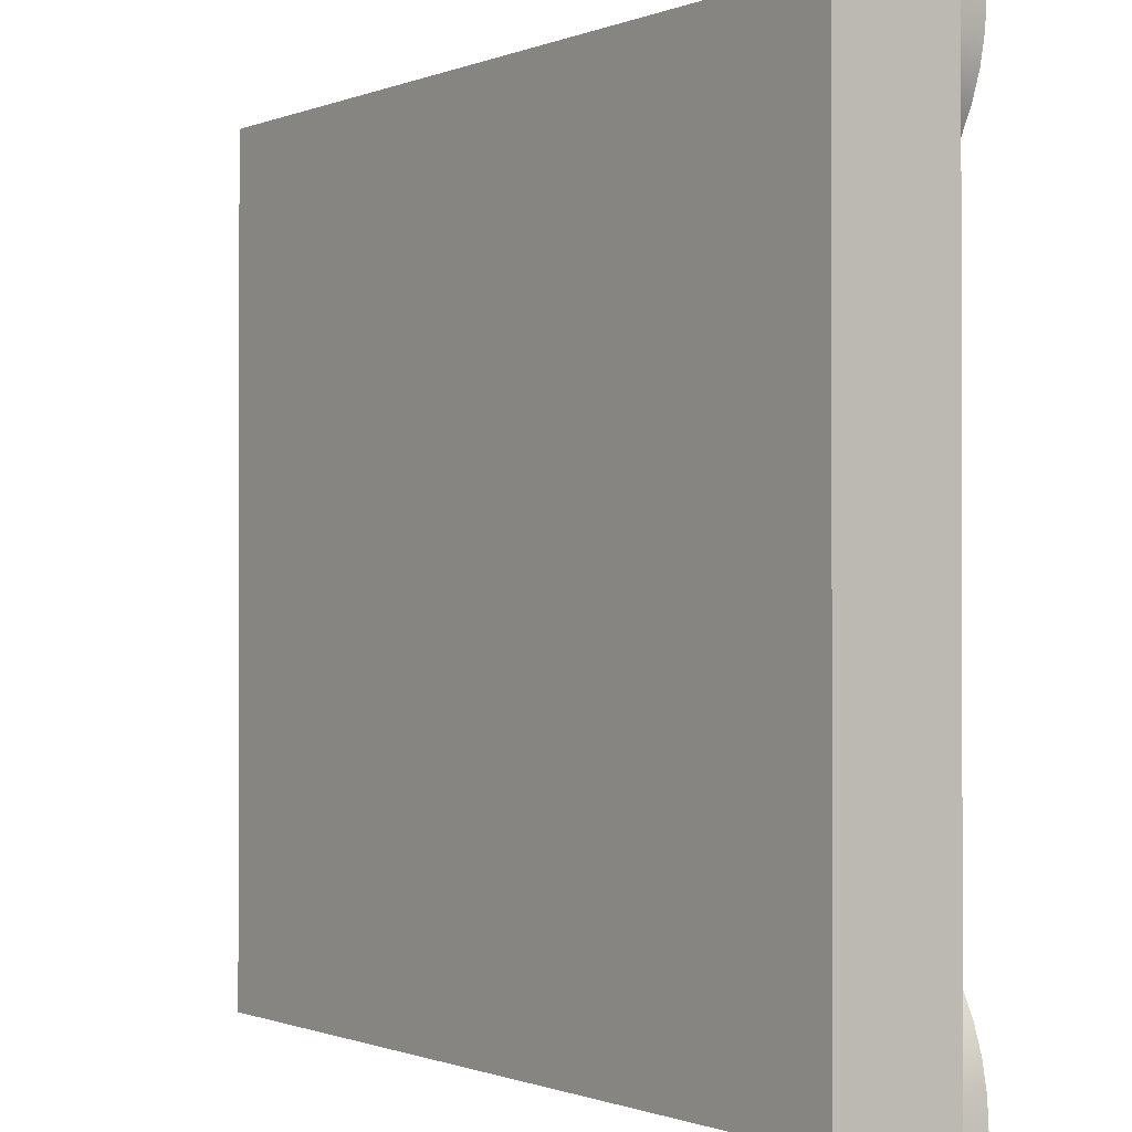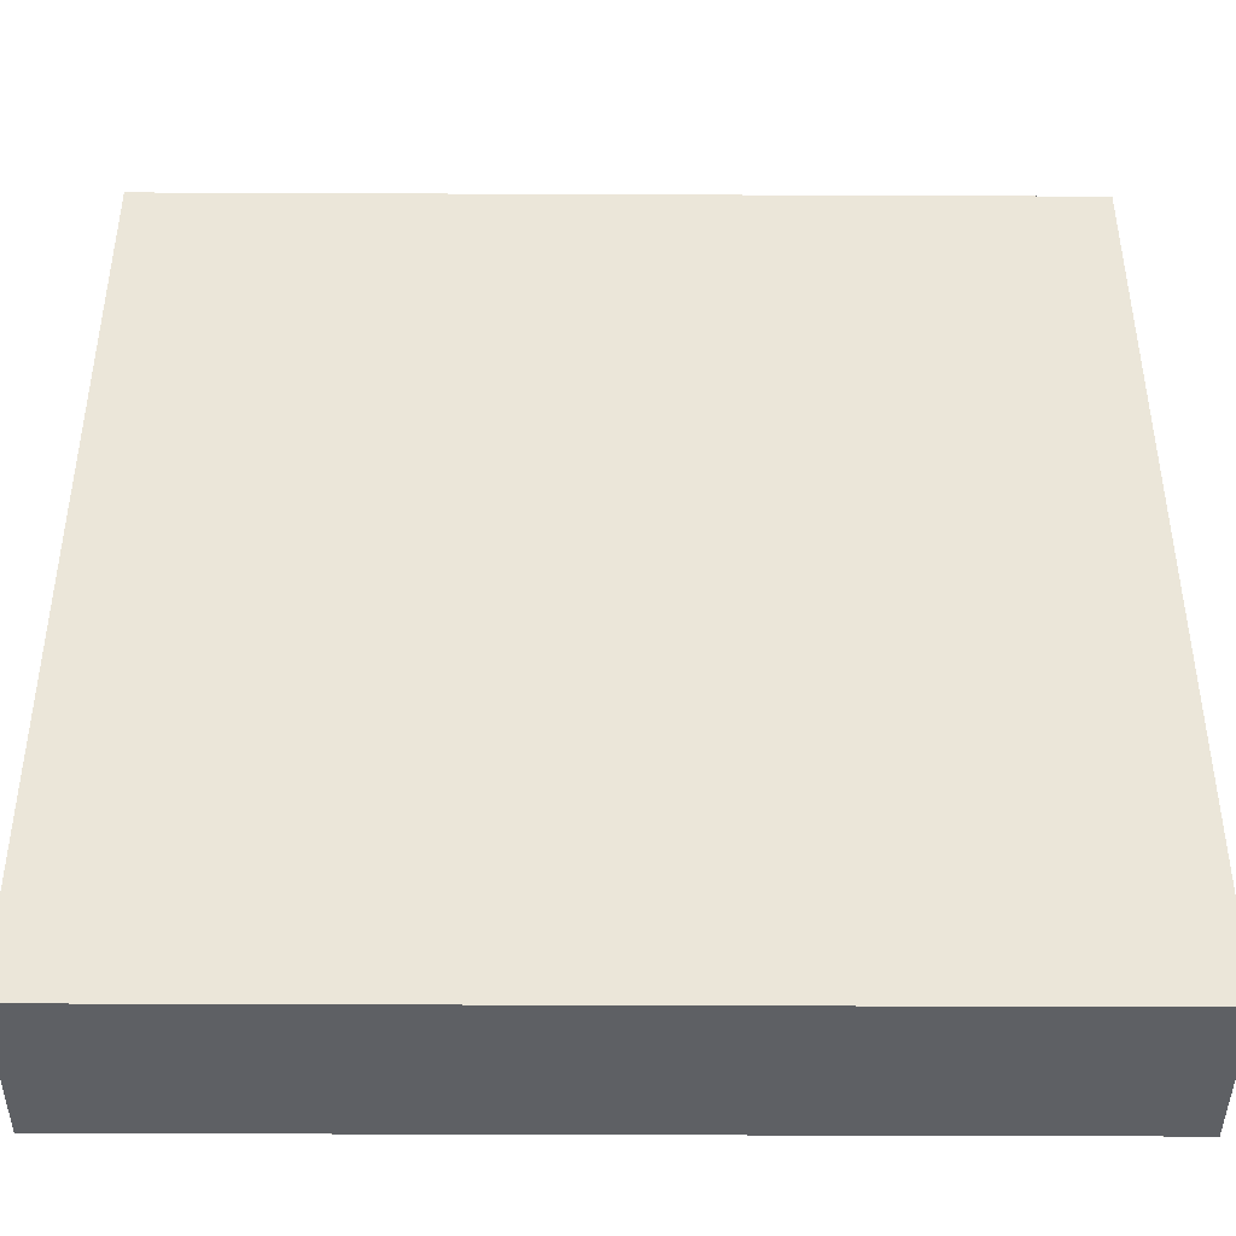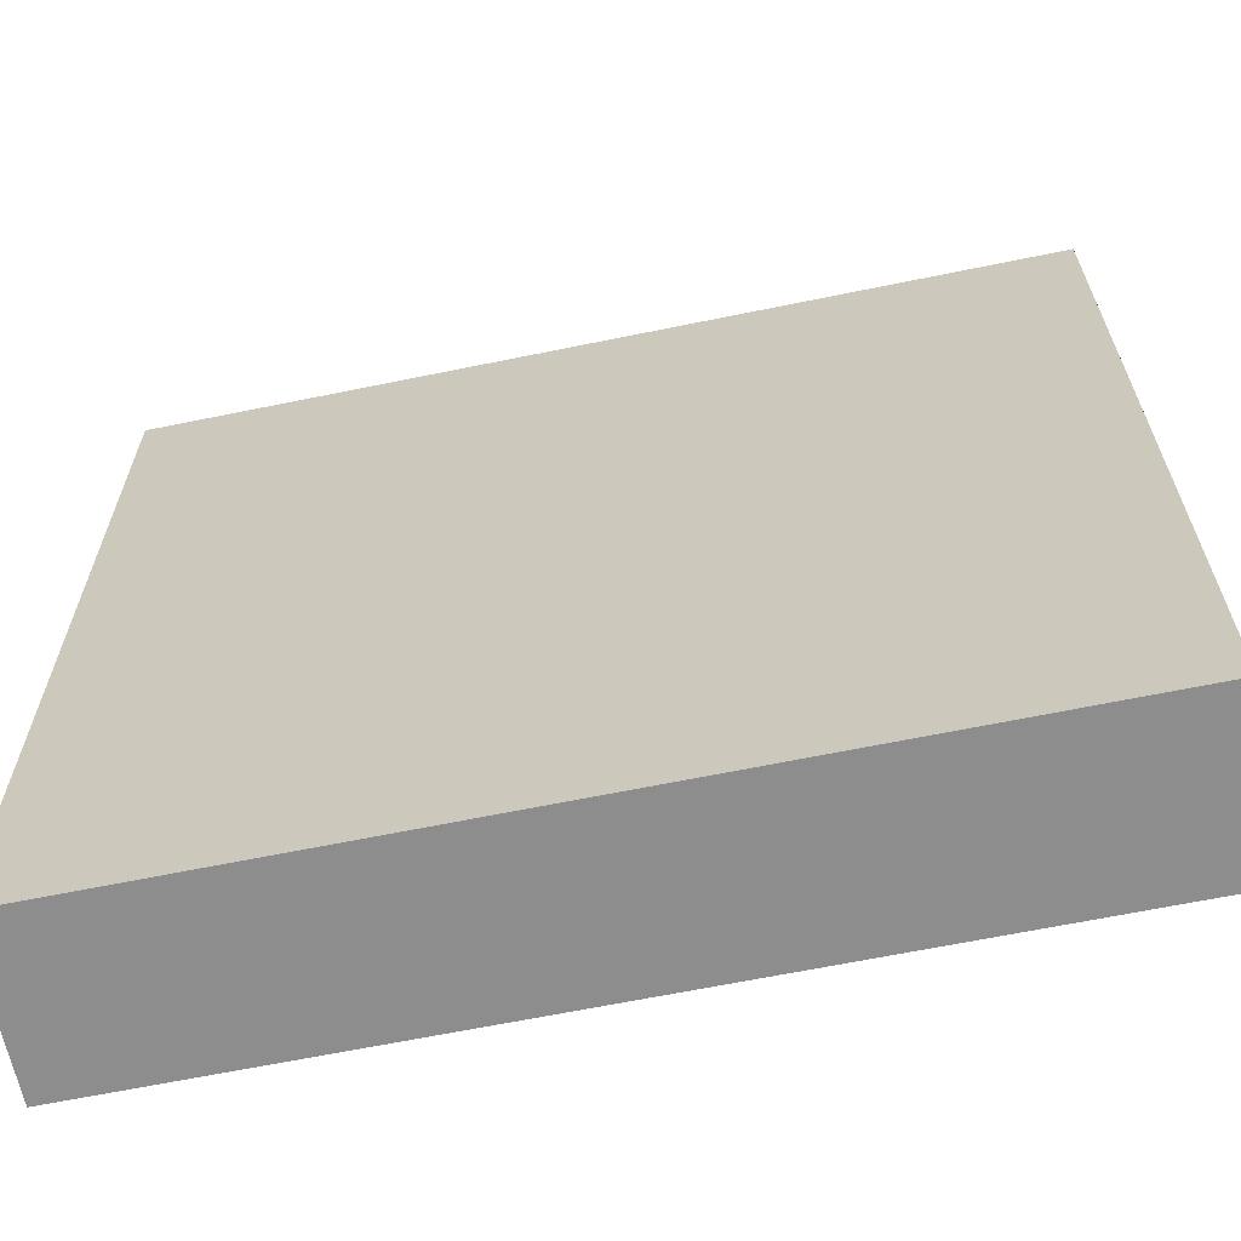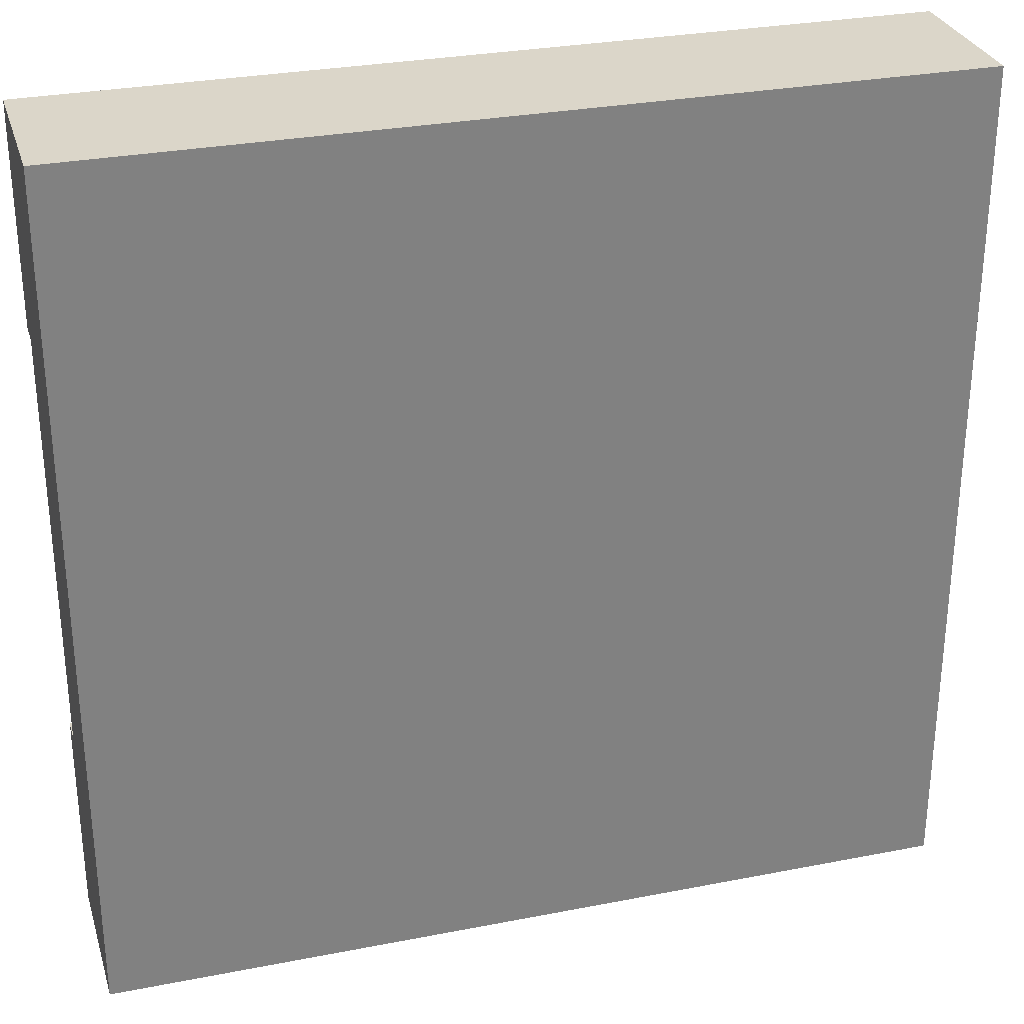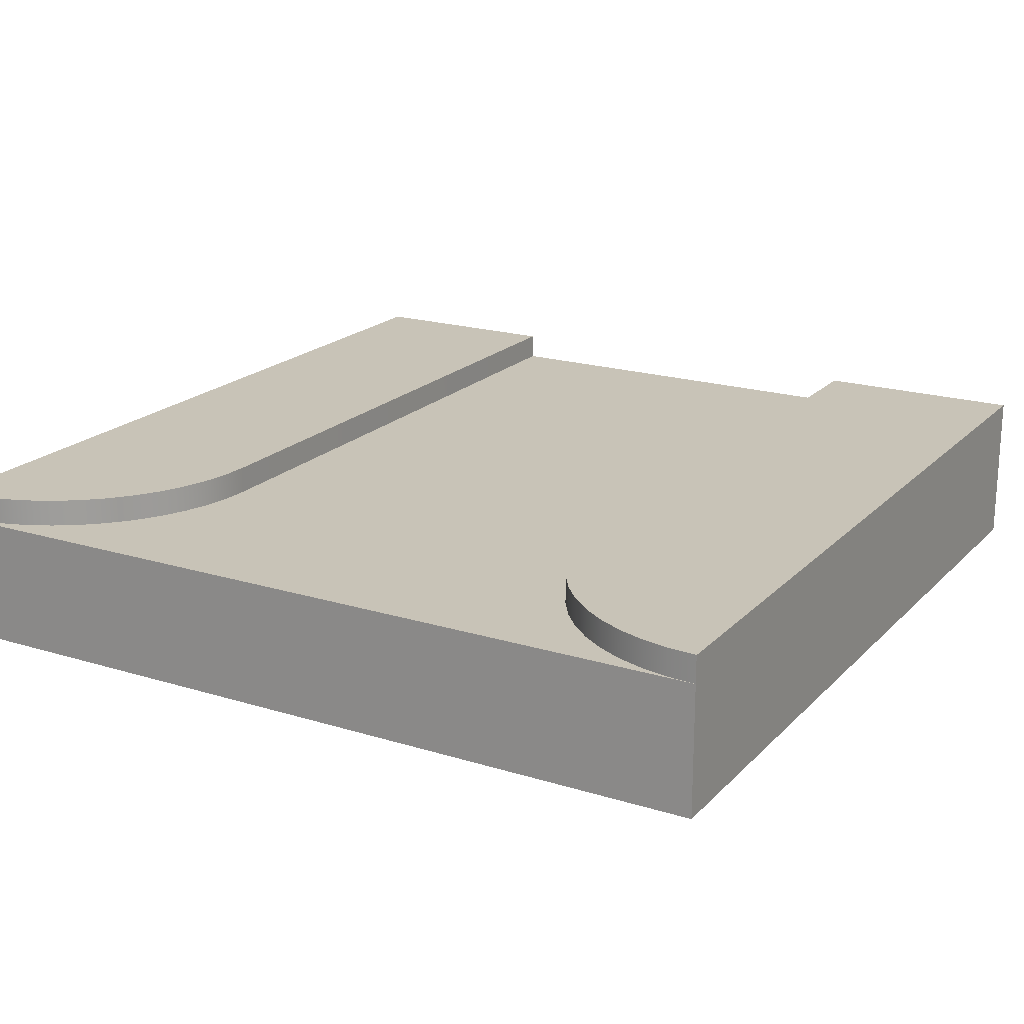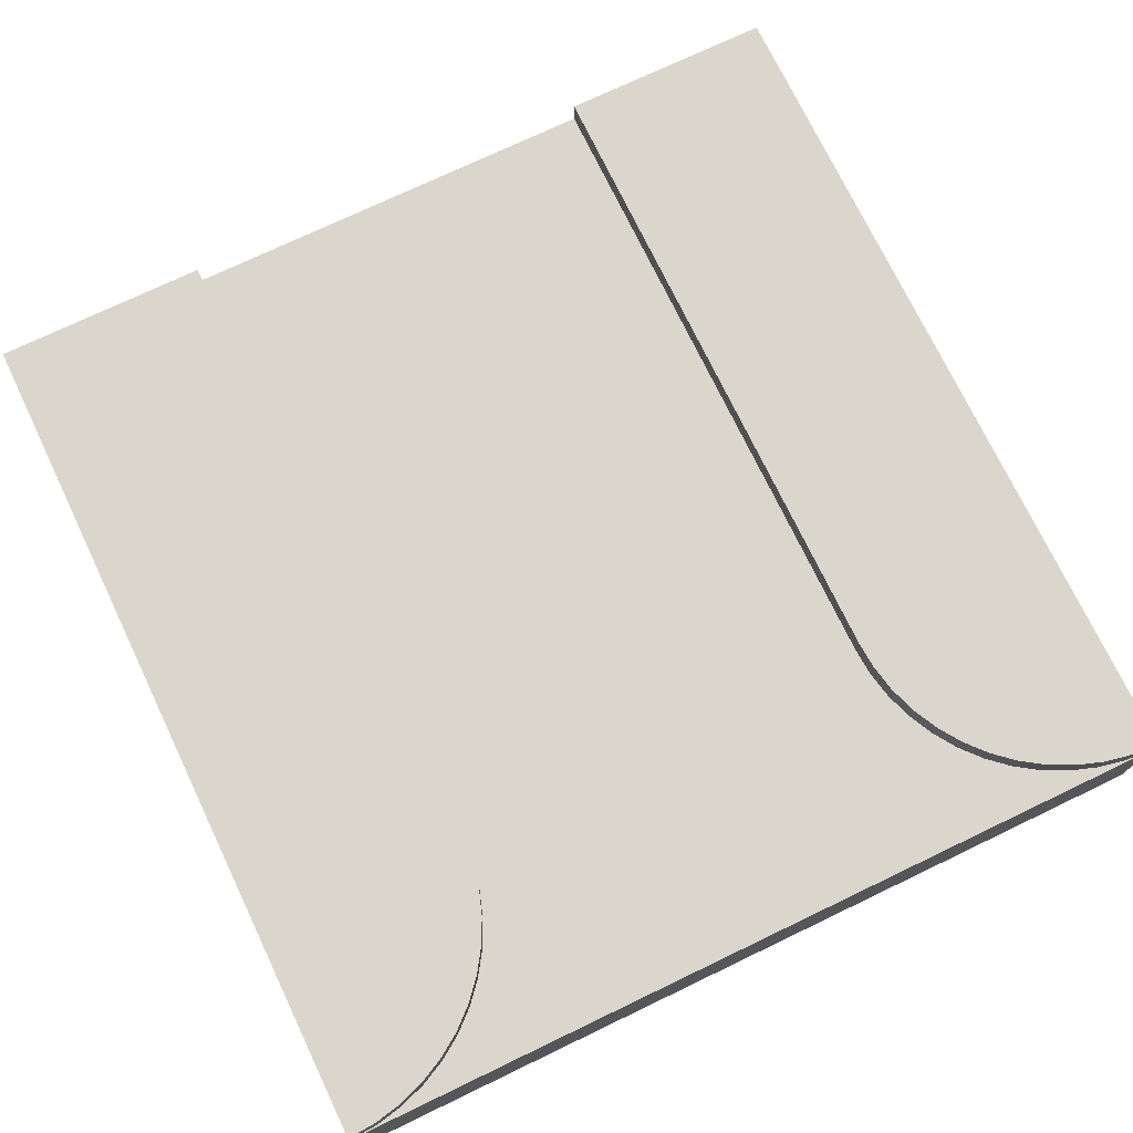
<metadata>
{"format":"obj","ext":"obj","renderer":"f3d","projection":"perspective","resolution":1024,"background":"white","views":[{"elev":-0.7,"azim":53.6,"up":"+Z"},{"elev":-42.9,"azim":-0.3,"up":"+Z"},{"elev":-64.7,"azim":11.7,"up":"+Z"},{"elev":29.7,"azim":-16.0,"up":"+Z"},{"elev":19.6,"azim":119.9,"up":"+Y"},{"elev":73.8,"azim":64.4,"up":"+Y"}]}
</metadata>
<code>
o roadTile_176
v 3 0.455 -3
v 3 0 -3
v 0 0 -3
v 0 0.55 -3
v 3 0.55 -3
v 3 0 -0
v 3 0.455 0
v 0 0 0
v 0 0 -0.75
v 0 0 -2.25
v 0 0.55 0
v 3 0.55 0
v 0 0.55 -0.75
v 0 0.455 -0.75
v 2.25 0.55 -0.75
v 2.25 0.455 -0.75
v 2.348 0.55 -0.7436
v 2.348 0.455 -0.7436
v 2.994 0.55 -0.09789
v 2.974 0.55 -0.1941
v 2.943 0.55 -0.287
v 2.9 0.55 -0.375
v 2.845 0.55 -0.4566
v 2.78 0.55 -0.5303
v 2.707 0.55 -0.595
v 2.625 0.55 -0.6495
v 2.537 0.55 -0.6929
v 2.444 0.55 -0.7244
v 2.994 0.455 -0.09789
v 2.994 0.455 -2.902
v 2.974 0.455 -2.806
v 2.943 0.455 -2.713
v 2.9 0.455 -2.625
v 2.845 0.455 -2.543
v 2.78 0.455 -2.47
v 2.707 0.455 -2.405
v 2.625 0.455 -2.35
v 2.537 0.455 -2.307
v 2.444 0.455 -2.276
v 2.348 0.455 -2.256
v 2.25 0.455 -2.25
v 0 0.455 -2.25
v 2.444 0.455 -0.7244
v 2.537 0.455 -0.6929
v 2.625 0.455 -0.6495
v 2.707 0.455 -0.595
v 2.78 0.455 -0.5303
v 2.845 0.455 -0.4566
v 2.9 0.455 -0.375
v 2.943 0.455 -0.287
v 2.974 0.455 -0.1941
v 2.994 0.55 -2.902
v 0 0.55 -2.25
v 2.25 0.55 -2.25
v 2.348 0.55 -2.256
v 2.444 0.55 -2.276
v 2.537 0.55 -2.307
v 2.625 0.55 -2.35
v 2.707 0.55 -2.405
v 2.78 0.55 -2.47
v 2.845 0.55 -2.543
v 2.9 0.55 -2.625
v 2.943 0.55 -2.713
v 2.974 0.55 -2.806
f 25 27 19
f 62 64 58
f 42 53 4
f 5 1 4
f 8 6 7 11
f 49 22 21 50
f 6 8 9
f 10 3 2
f 12 11 7
f 3 10 42 4
f 11 13 14
f 16 15 17 18
f 29 19 12 7
f 28 17 15
f 15 13 11
f 11 12 15
f 12 19 15
f 19 20 23
f 20 21 23
f 21 22 23
f 23 24 25
f 25 26 27
f 27 28 19
f 28 15 19
f 23 25 19
f 18 17 28 43
f 9 10 2 6
f 35 60 59 36
f 53 42 41 54
f 4 53 54
f 54 55 56
f 56 57 58
f 58 59 60
f 60 61 62
f 62 63 64
f 64 52 5
f 5 4 54
f 54 56 5
f 56 58 64
f 5 56 64
f 58 60 62
f 51 20 19 29
f 50 21 20 51
f 38 57 56 39
f 37 58 57 38
f 36 59 58 37
f 46 25 24 47
f 1 5 52 30
f 34 61 60 35
f 33 62 61 34
f 32 63 62 33
f 31 64 63 32
f 8 11 14 9
f 30 52 64 31
f 13 15 16 14
f 43 28 27 44
f 44 27 26 45
f 4 1 2 3
f 45 26 25 46
f 47 24 23 48
f 48 23 22 49
f 39 56 55 40
f 40 55 54 41
f 38 39 43 44
f 18 40 41 16
f 29 7 1
f 29 1 30
f 51 29 31
f 29 30 31
f 50 51 32
f 51 31 32
f 49 50 33
f 50 32 33
f 48 49 33
f 48 33 34
f 47 48 35
f 48 34 35
f 46 47 36
f 47 35 36
f 36 37 45 46
f 37 38 44 45
f 39 40 18 43
f 41 42 14 16
f 42 10 9 14
f 7 6 2 1

</code>
